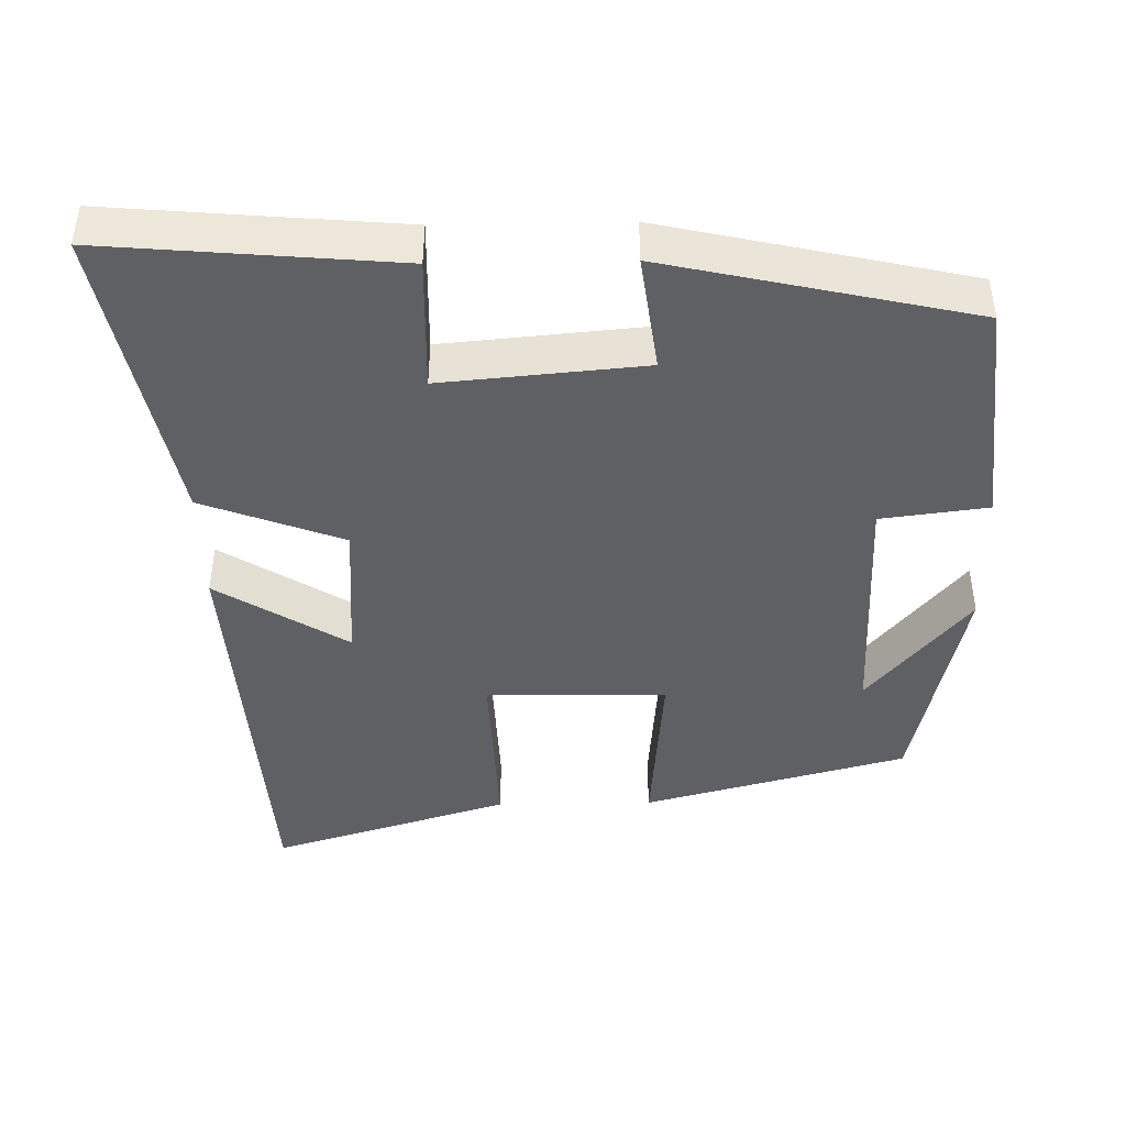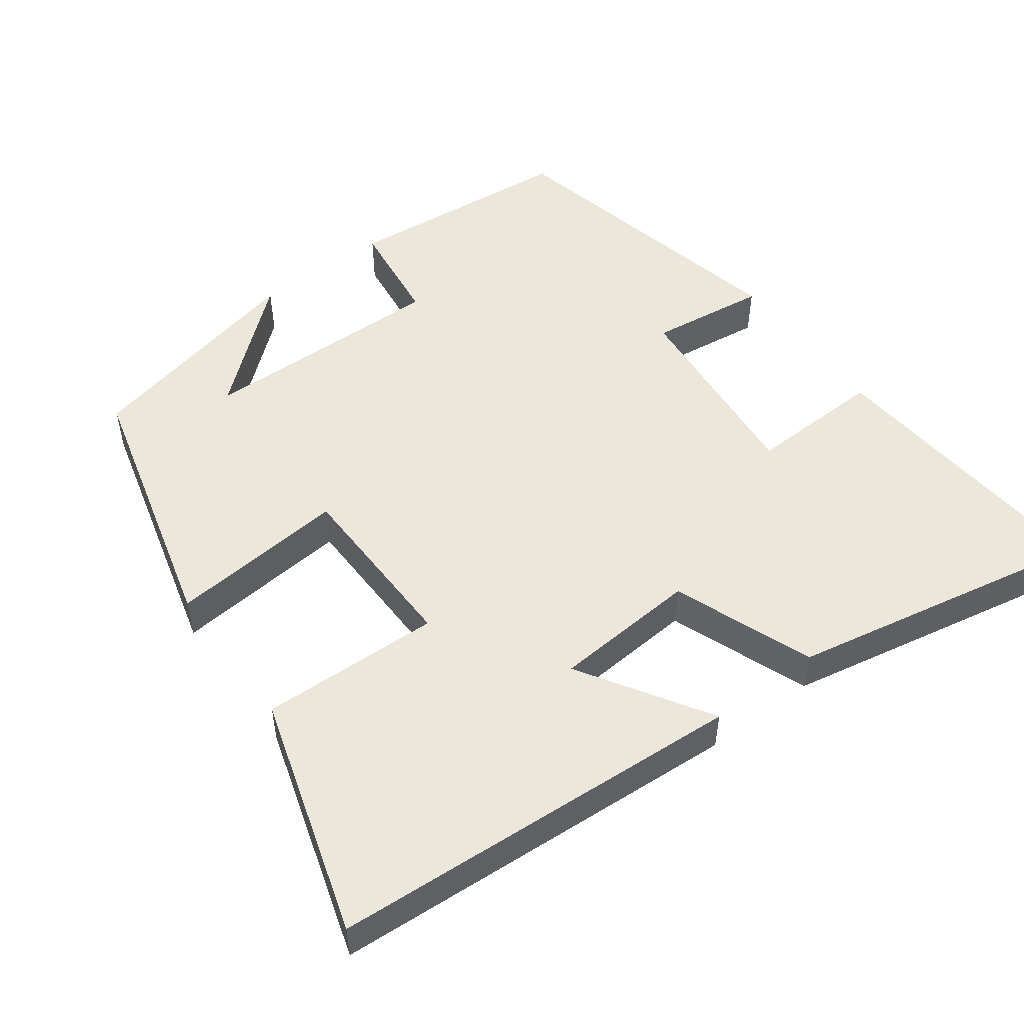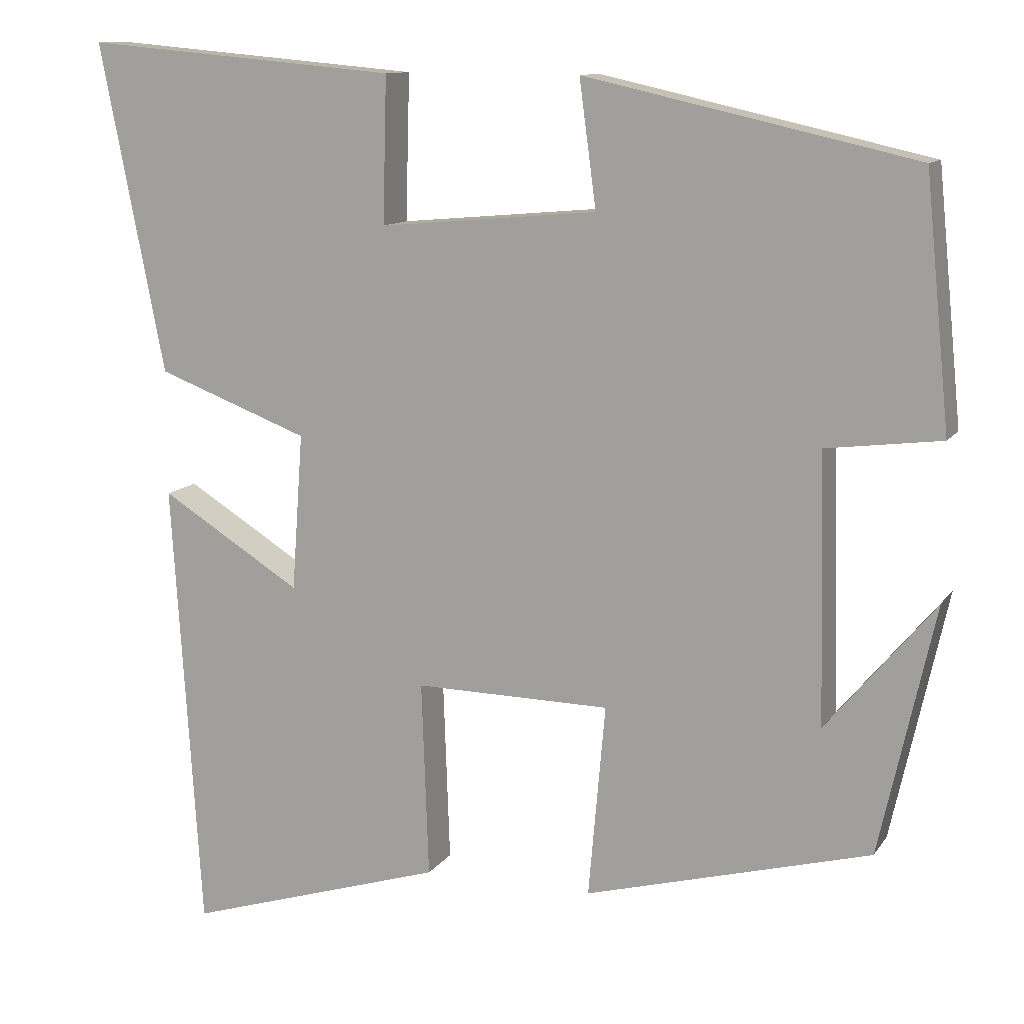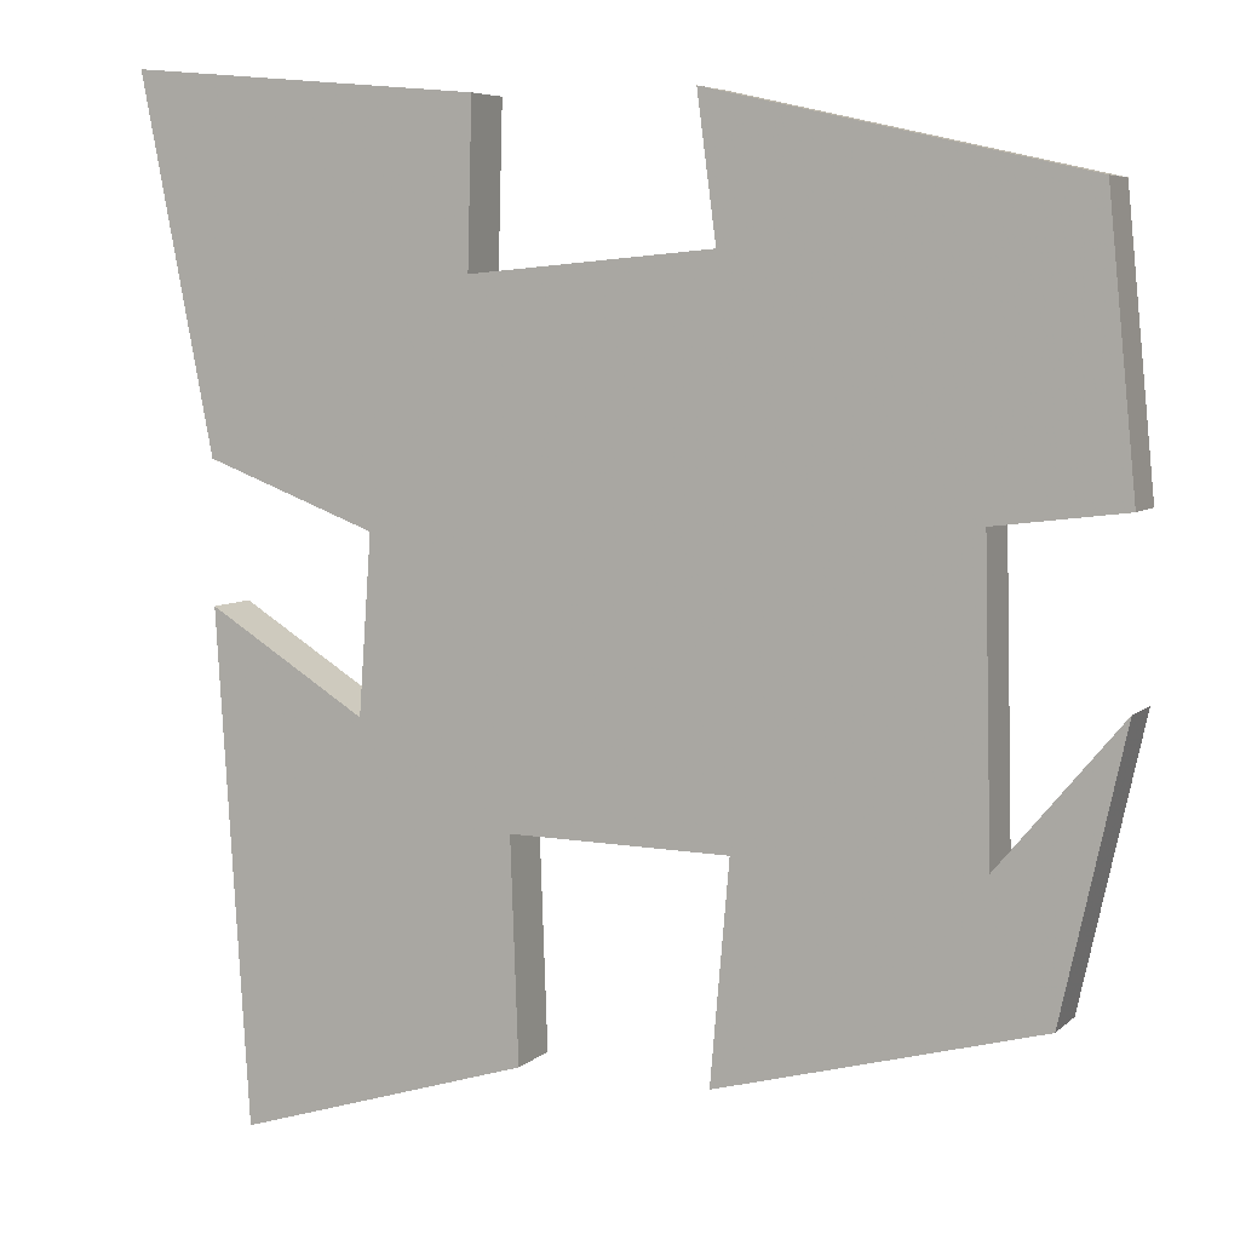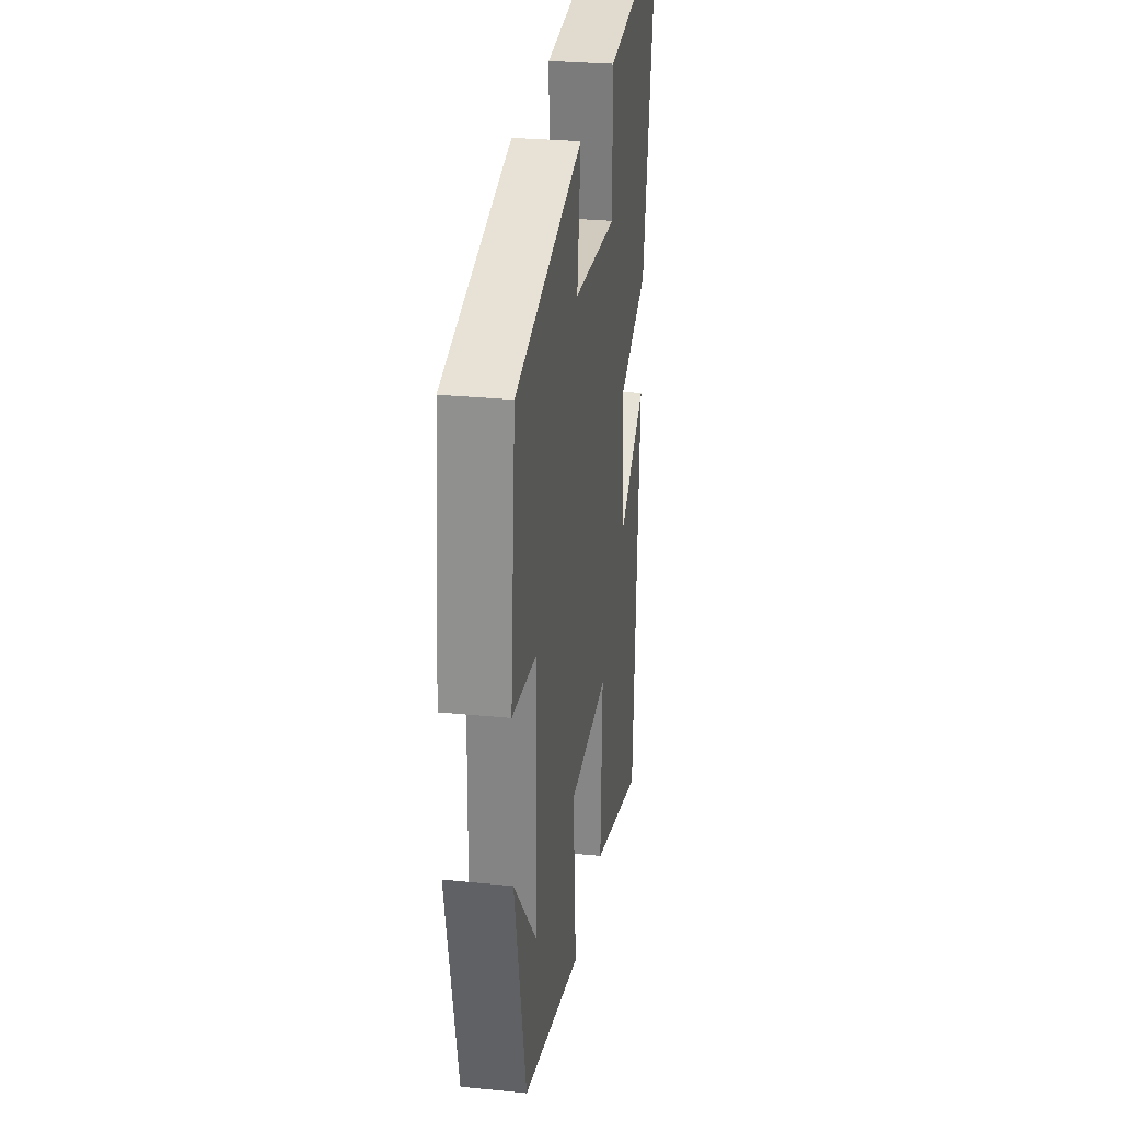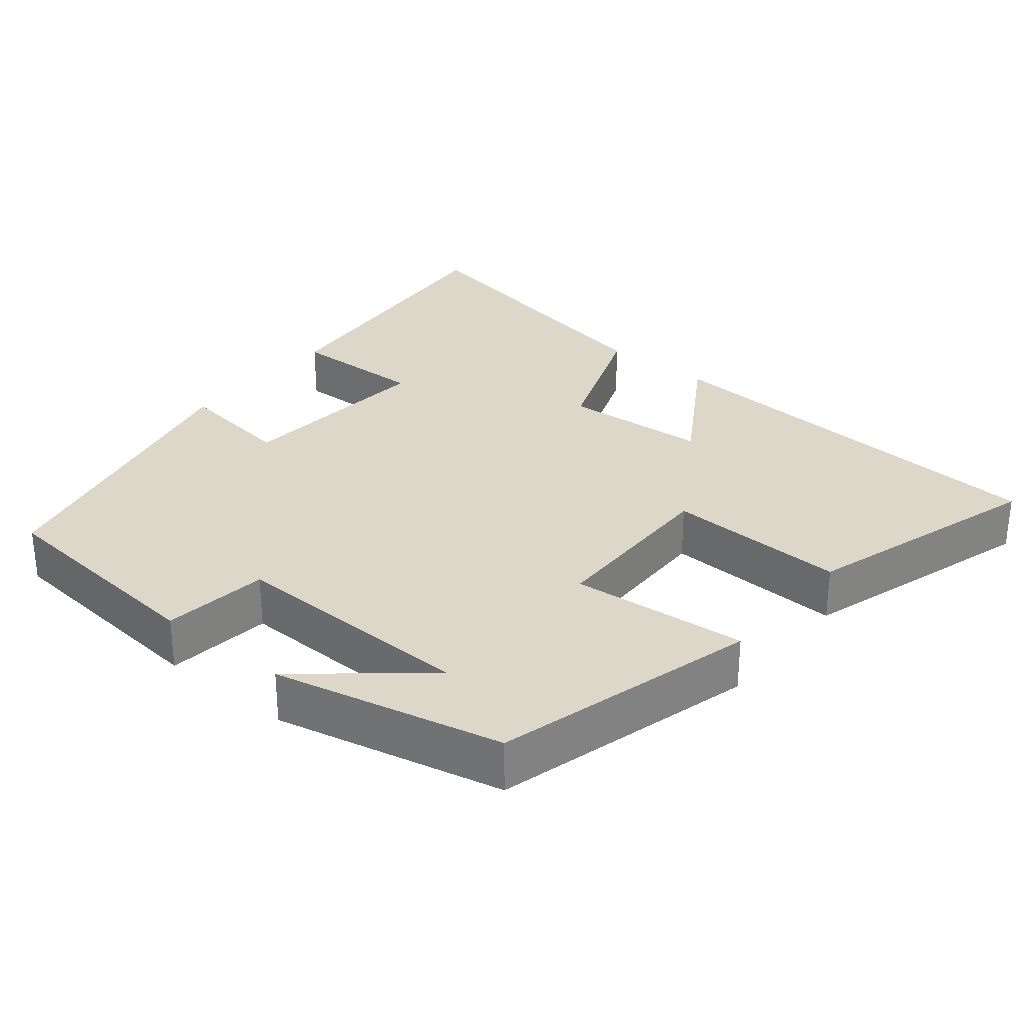
<metadata>
{"format":"obj","ext":"obj","renderer":"f3d","projection":"perspective","resolution":1024,"background":"white","views":[{"elev":-43.4,"azim":1.1,"up":"+Y"},{"elev":51.7,"azim":-126.6,"up":"+Y"},{"elev":11.4,"azim":21.0,"up":"+Z"},{"elev":6.2,"azim":24.1,"up":"+Z"},{"elev":28.6,"azim":98.5,"up":"+Z"},{"elev":30.3,"azim":129.2,"up":"+Y"}]}
</metadata>
<code>
v 0.431 0.07 -0.405
v 0.074 0.07 -0.5
v 0.095 0.07 -0.259
v -0.149 0.07 -0.255
v -0.14 0.07 -0.5
v -0.464 0.07 -0.599
v -0.5 0.07 -0.034
v -0.324 0.07 -0.144
v -0.31 0.07 0.052
v -0.5 0.07 0.124
v -0.581 0.07 0.535
v -0.189 0.07 0.5
v -0.194 0.07 0.318
v 0.078 0.07 0.342
v 0.057 0.07 0.5
v 0.469 0.07 0.407
v 0.5 0.07 0.096
v 0.356 0.07 0.078
v 0.364 0.07 -0.256
v 0.5 0.07 -0.094
v 0.431 0 -0.405
v 0.074 0 -0.5
v 0.095 0 -0.259
v -0.149 0 -0.255
v -0.14 0 -0.5
v -0.464 0 -0.599
v -0.5 0 -0.034
v -0.324 0 -0.144
v -0.31 0 0.052
v -0.5 0 0.124
v -0.581 0 0.535
v -0.189 0 0.5
v -0.194 0 0.318
v 0.078 0 0.342
v 0.057 0 0.5
v 0.469 0 0.407
v 0.5 0 0.096
v 0.356 0 0.078
v 0.364 0 -0.256
v 0.5 0 -0.094
f 19 20 1
f 16 17 18
f 15 16 18
f 14 15 18
f 13 14 18 19
f 11 12 13
f 10 11 13
f 9 10 13
f 8 9 13 19
f 6 7 8
f 5 6 8
f 4 5 8
f 3 4 8 19
f 1 2 3 19
f 21 40 39
f 38 37 36
f 38 36 35
f 38 35 34
f 39 38 34 33
f 33 32 31
f 33 31 30
f 33 30 29
f 39 33 29 28
f 28 27 26
f 28 26 25
f 28 25 24
f 39 28 24 23
f 39 23 22 21
f 1 21 22 2
f 2 22 23 3
f 3 23 24 4
f 4 24 25 5
f 5 25 26 6
f 6 26 27 7
f 7 27 28 8
f 8 28 29 9
f 9 29 30 10
f 10 30 31 11
f 11 31 32 12
f 12 32 33 13
f 13 33 34 14
f 14 34 35 15
f 15 35 36 16
f 16 36 37 17
f 17 37 38 18
f 18 38 39 19
f 19 39 40 20
f 20 40 21 1

</code>
